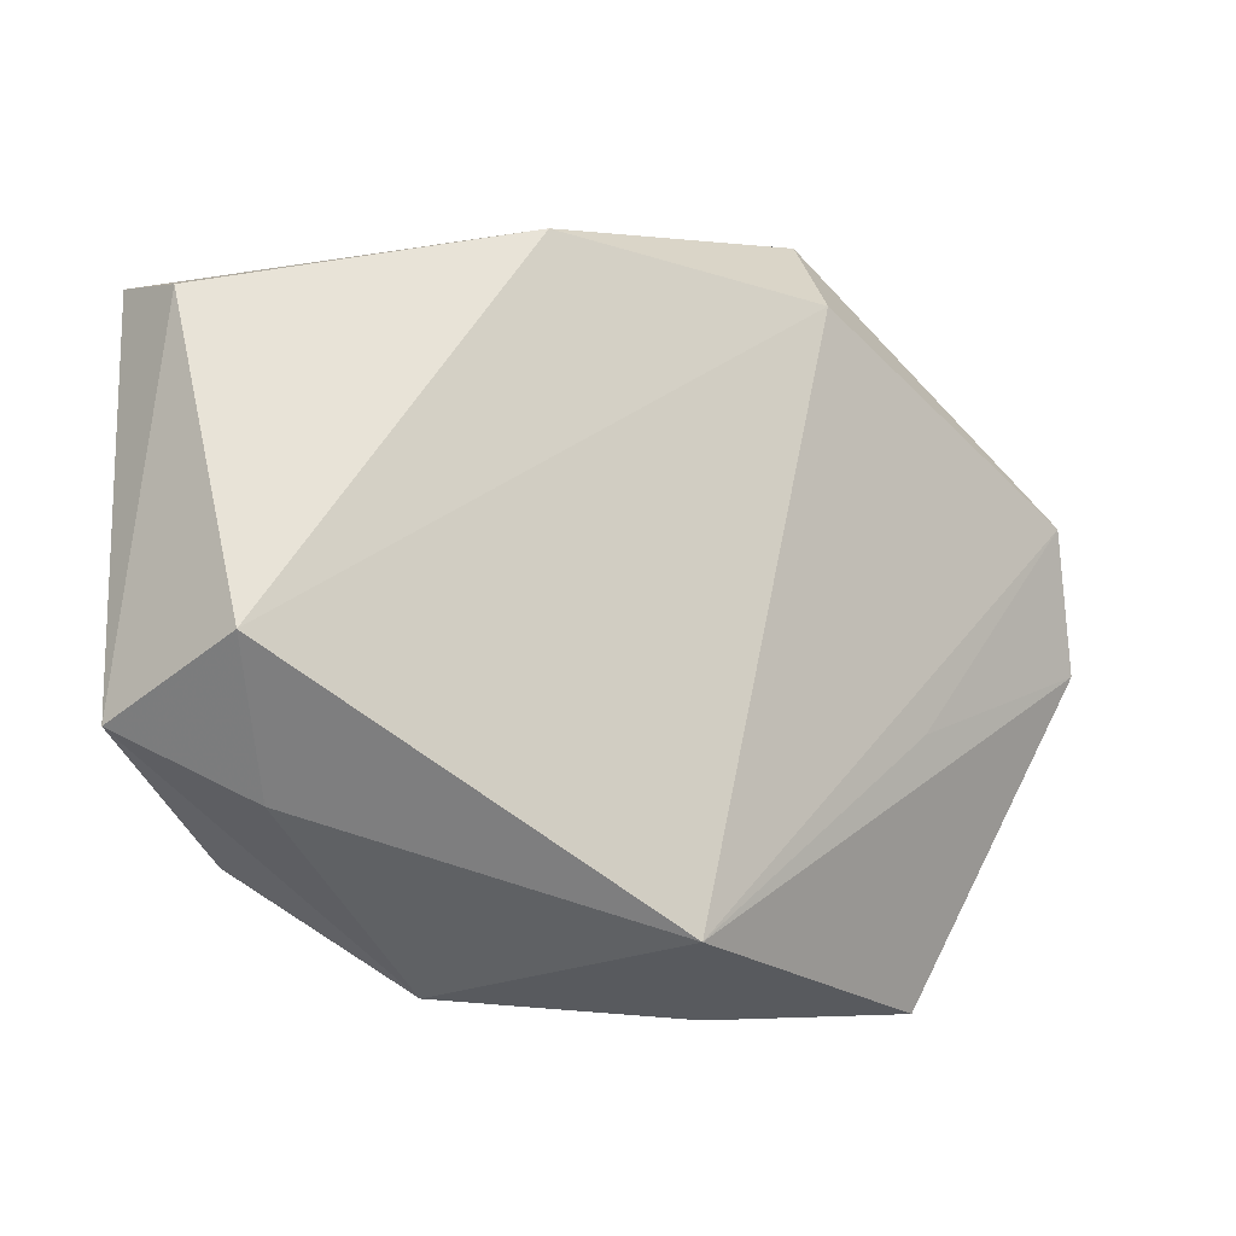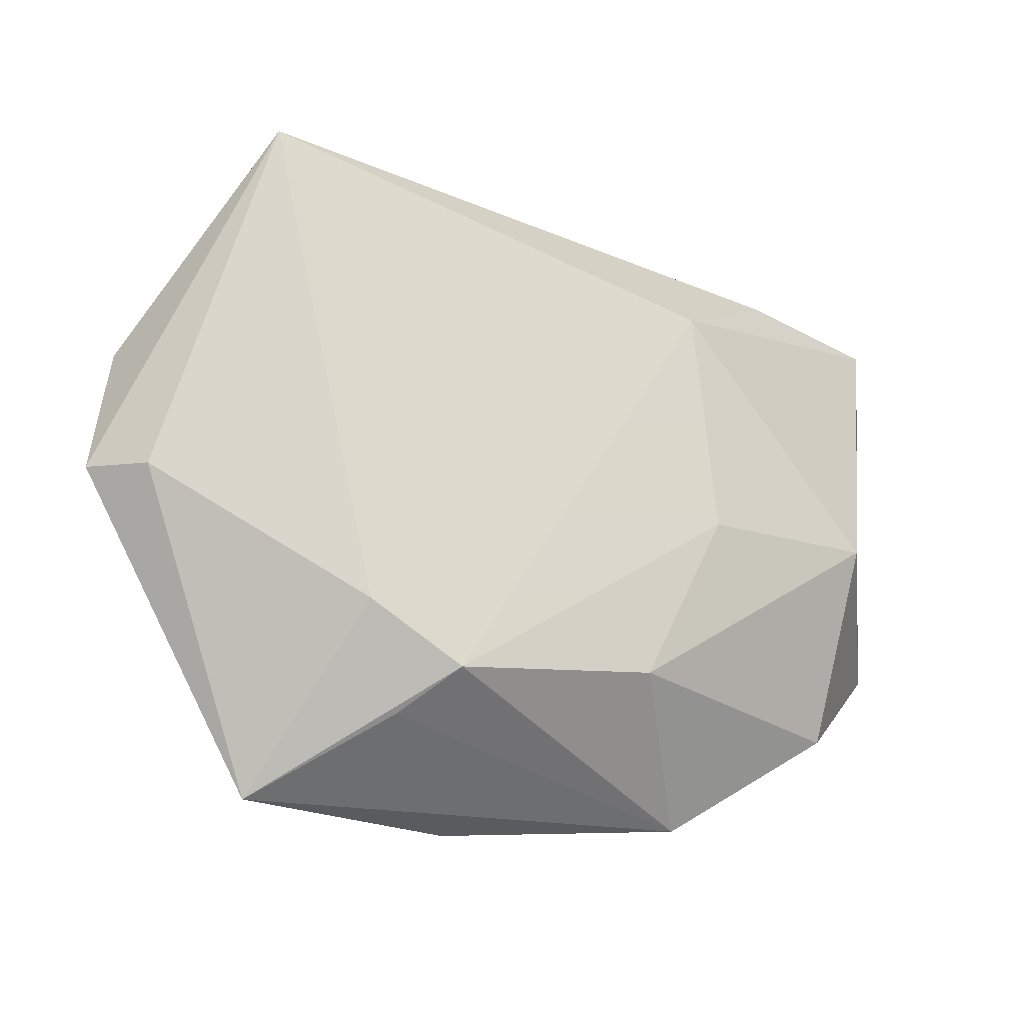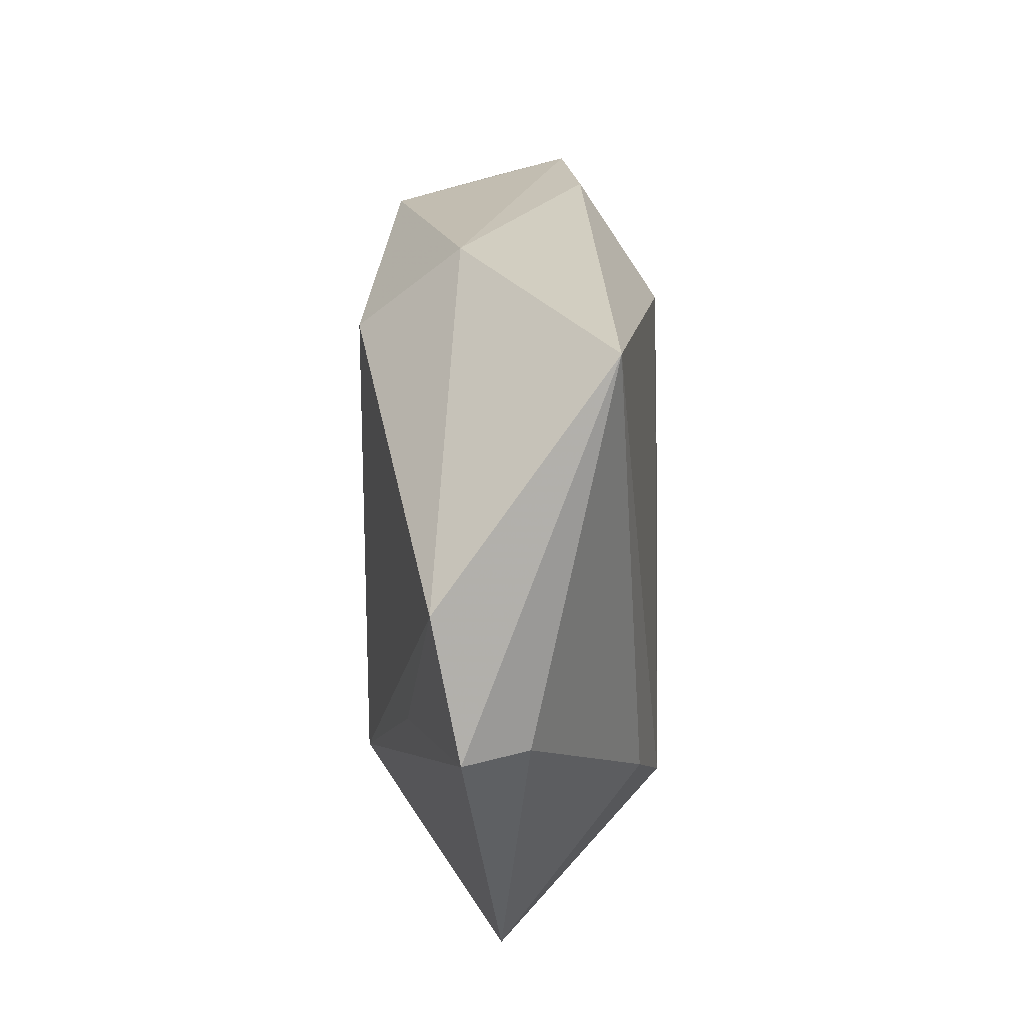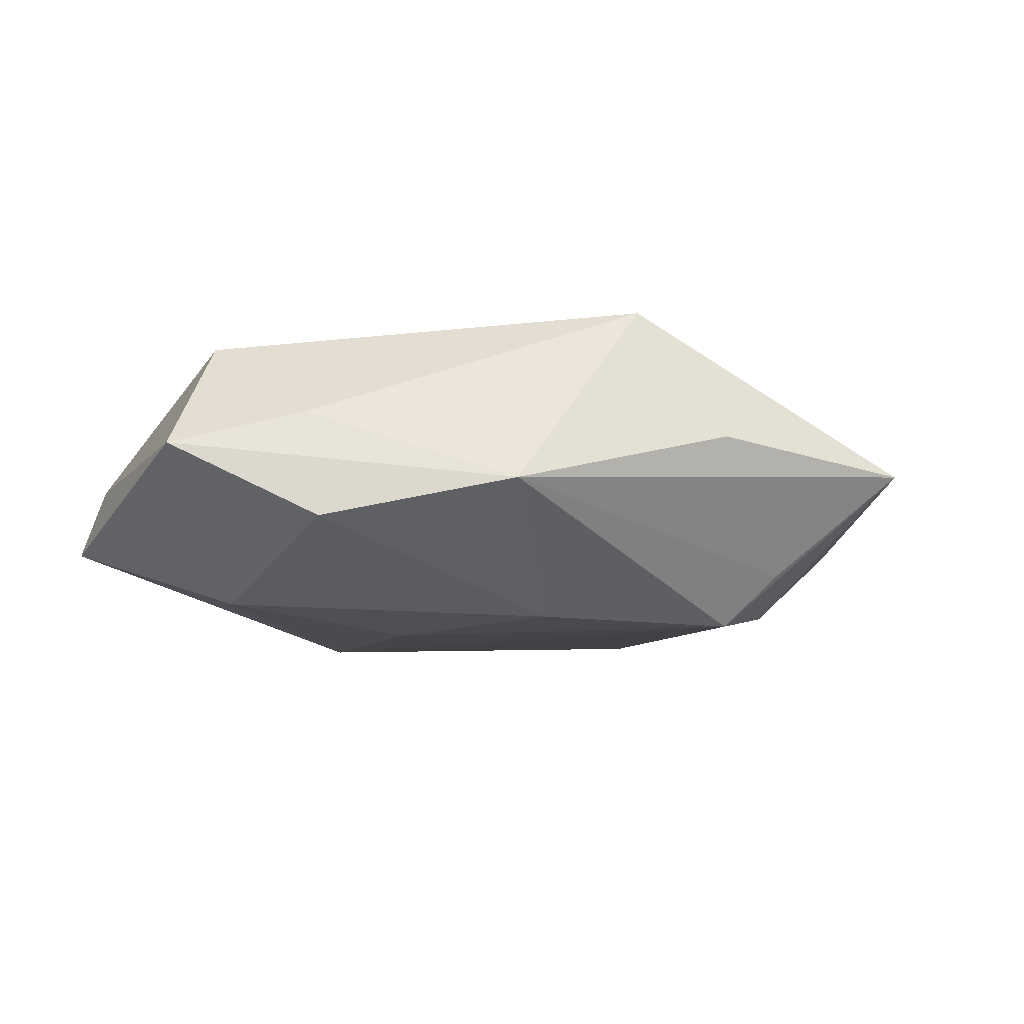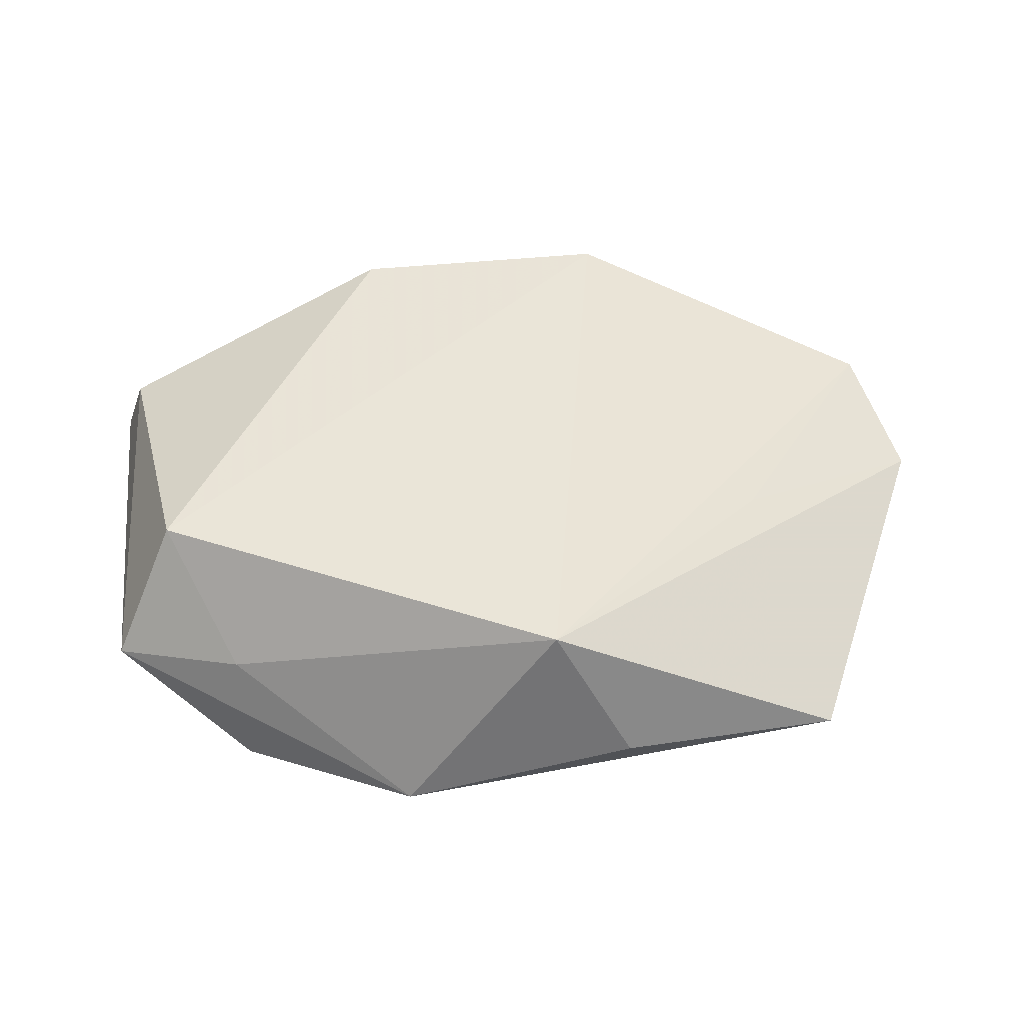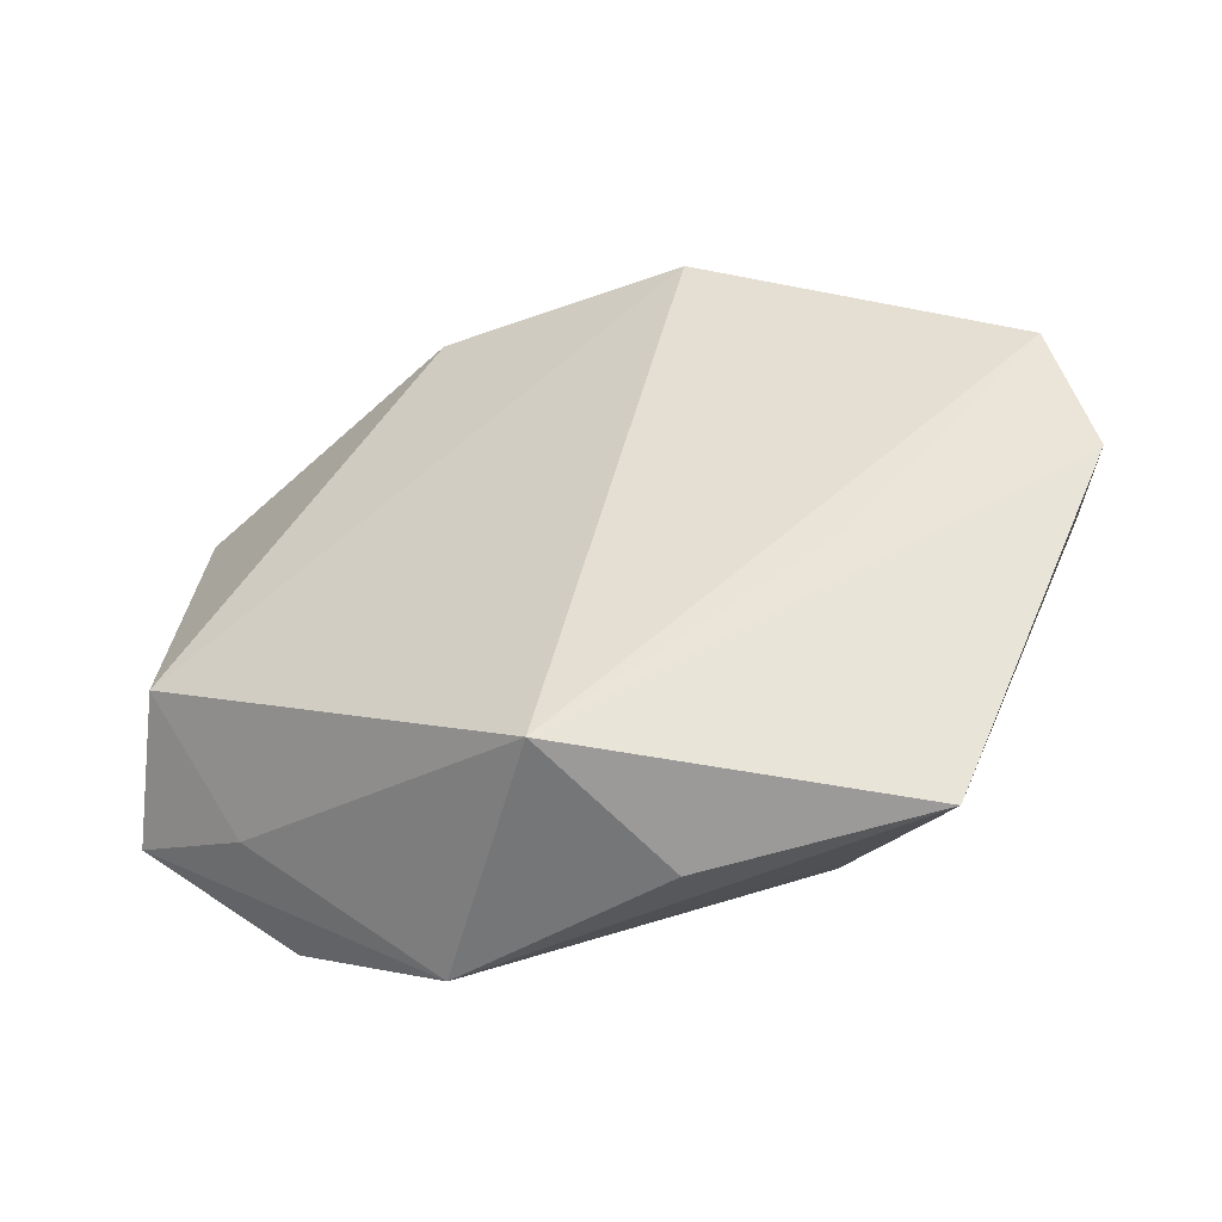
<metadata>
{"format":"obj","ext":"obj","renderer":"f3d","projection":"perspective","resolution":1024,"background":"white","views":[{"elev":-10.8,"azim":-25.9,"up":"+Y"},{"elev":-19.6,"azim":150.2,"up":"+Y"},{"elev":26.3,"azim":91.4,"up":"+Y"},{"elev":-11.7,"azim":-27.3,"up":"+Z"},{"elev":52.0,"azim":-9.3,"up":"+Z"},{"elev":-46.3,"azim":23.4,"up":"+Y"}]}
</metadata>
<code>
v 0.03336 -0.03728 0.0007126
v 0.001472 -0.03224 0.01765
v -0.04582 0.02688 -0.004888
v -0.005583 -0.02265 -0.01654
v -0.03615 -0.003526 -0.01467
v -0.01487 -0.004416 -0.01699
v -0.03425 -0.02084 0.004496
v 0.04682 -0.003962 -0.00261
v 0.05126 -0.003134 0.003971
v 0.01712 -0.02507 -0.01647
v -0.03423 -0.02509 -0.00795
v 0.02929 -0.01138 0.0107
v -0.01154 0.03224 0.01325
v -0.01618 -0.03657 -0.004205
v 0.009189 -0.03836 0.002709
v 0.03714 0.03356 -0.01077
v 0.01627 0.02802 0.01573
v 0.02167 -0.02932 -0.0108
v 0.01872 0.03732 0.005081
v -0.04027 -0.007311 0.01417
v 0.02644 -0.01856 -0.01409
v -0.02872 0.02895 -0.007187
v -0.04341 0.02539 0.003175
v -0.04787 -0.01422 0.0008838
v -0.01282 0.02038 -0.01596
v 0.04806 0.01136 0.006894
f 7 2 20
f 11 4 14
f 2 7 14
f 24 7 20
f 11 14 24
f 24 14 7
f 5 3 25
f 25 6 5
f 5 24 3
f 5 6 4
f 11 24 5
f 5 4 11
f 25 3 22
f 22 16 25
f 2 1 9
f 9 16 26
f 4 6 10
f 10 14 4
f 10 6 25
f 25 16 10
f 2 14 15
f 15 1 2
f 14 1 15
f 23 24 20
f 3 24 23
f 17 2 26
f 20 2 17
f 26 2 12
f 12 9 26
f 2 9 12
f 18 1 14
f 14 10 18
f 18 10 1
f 8 9 1
f 16 9 8
f 26 16 19
f 19 17 26
f 16 22 19
f 19 22 3
f 1 10 21
f 21 8 1
f 21 10 16
f 16 8 21
f 3 23 13
f 13 19 3
f 17 19 13
f 13 23 20
f 20 17 13

</code>
